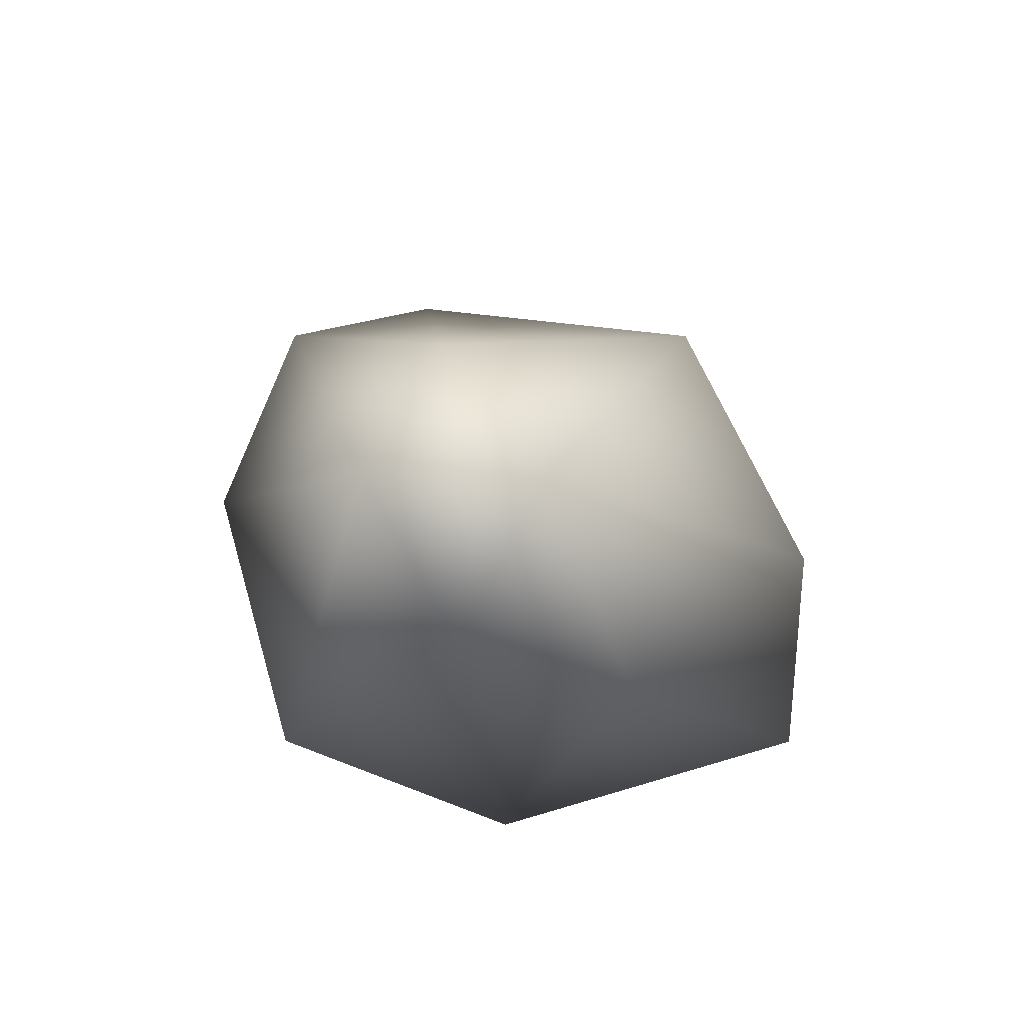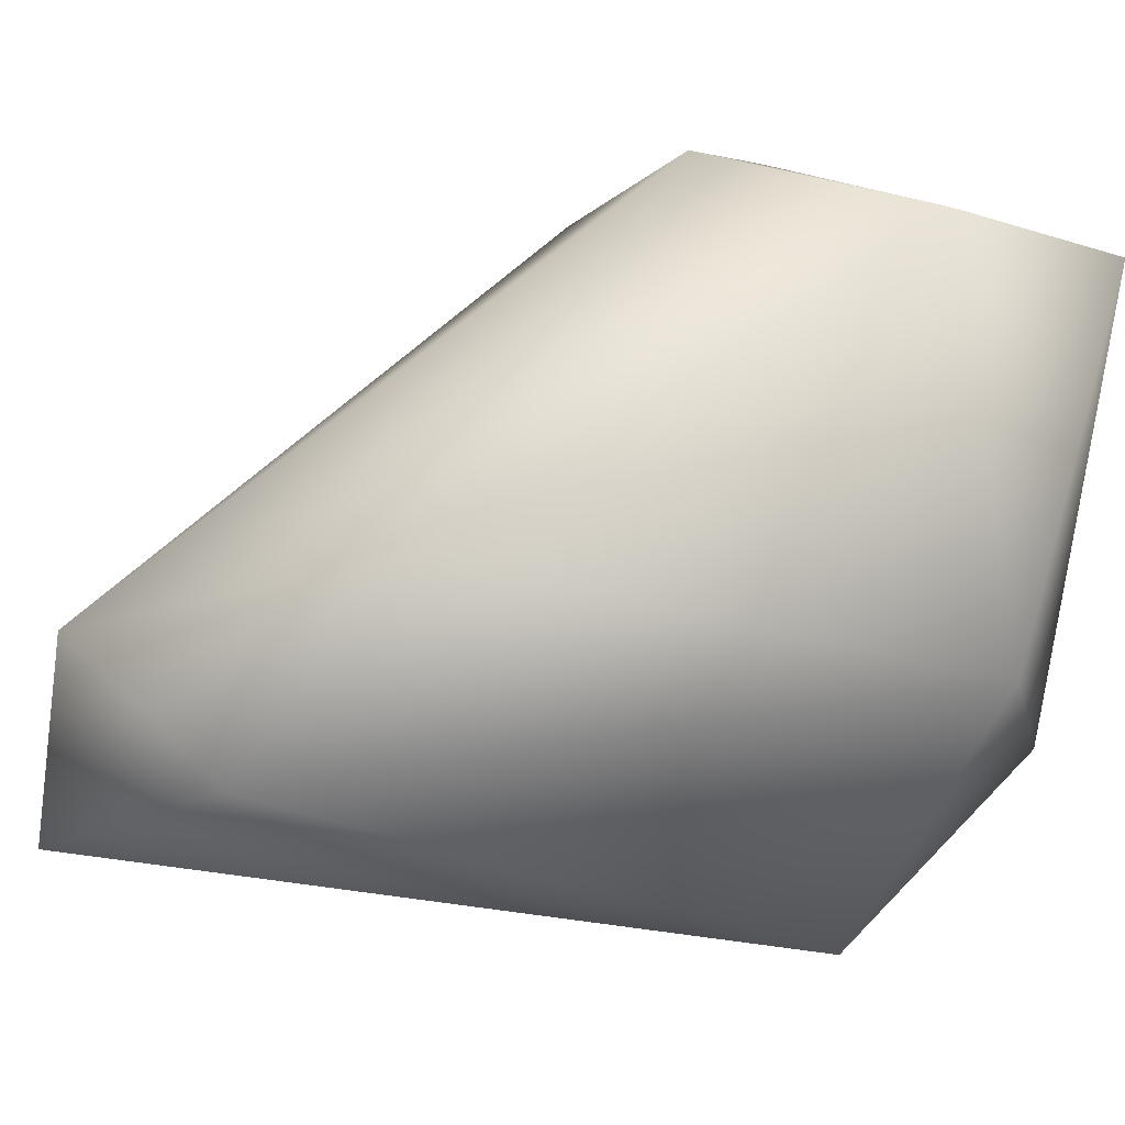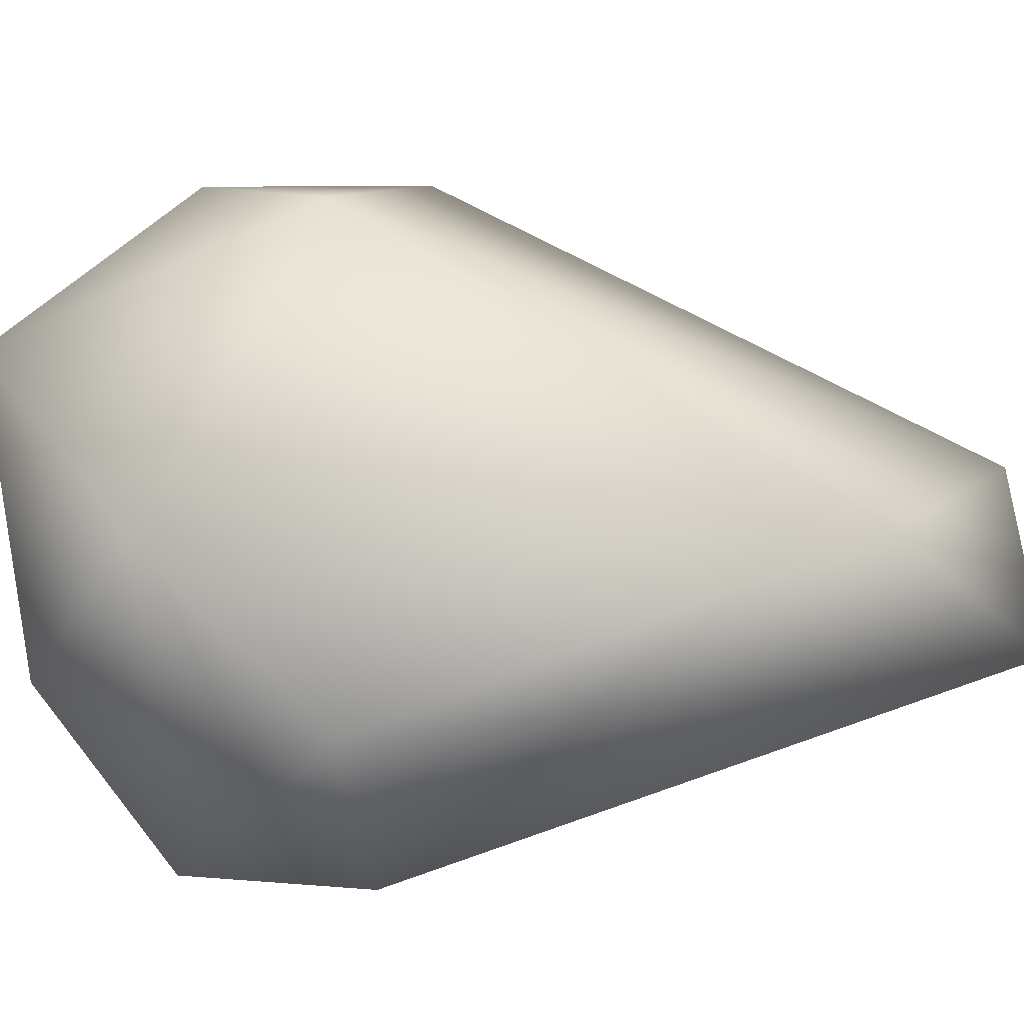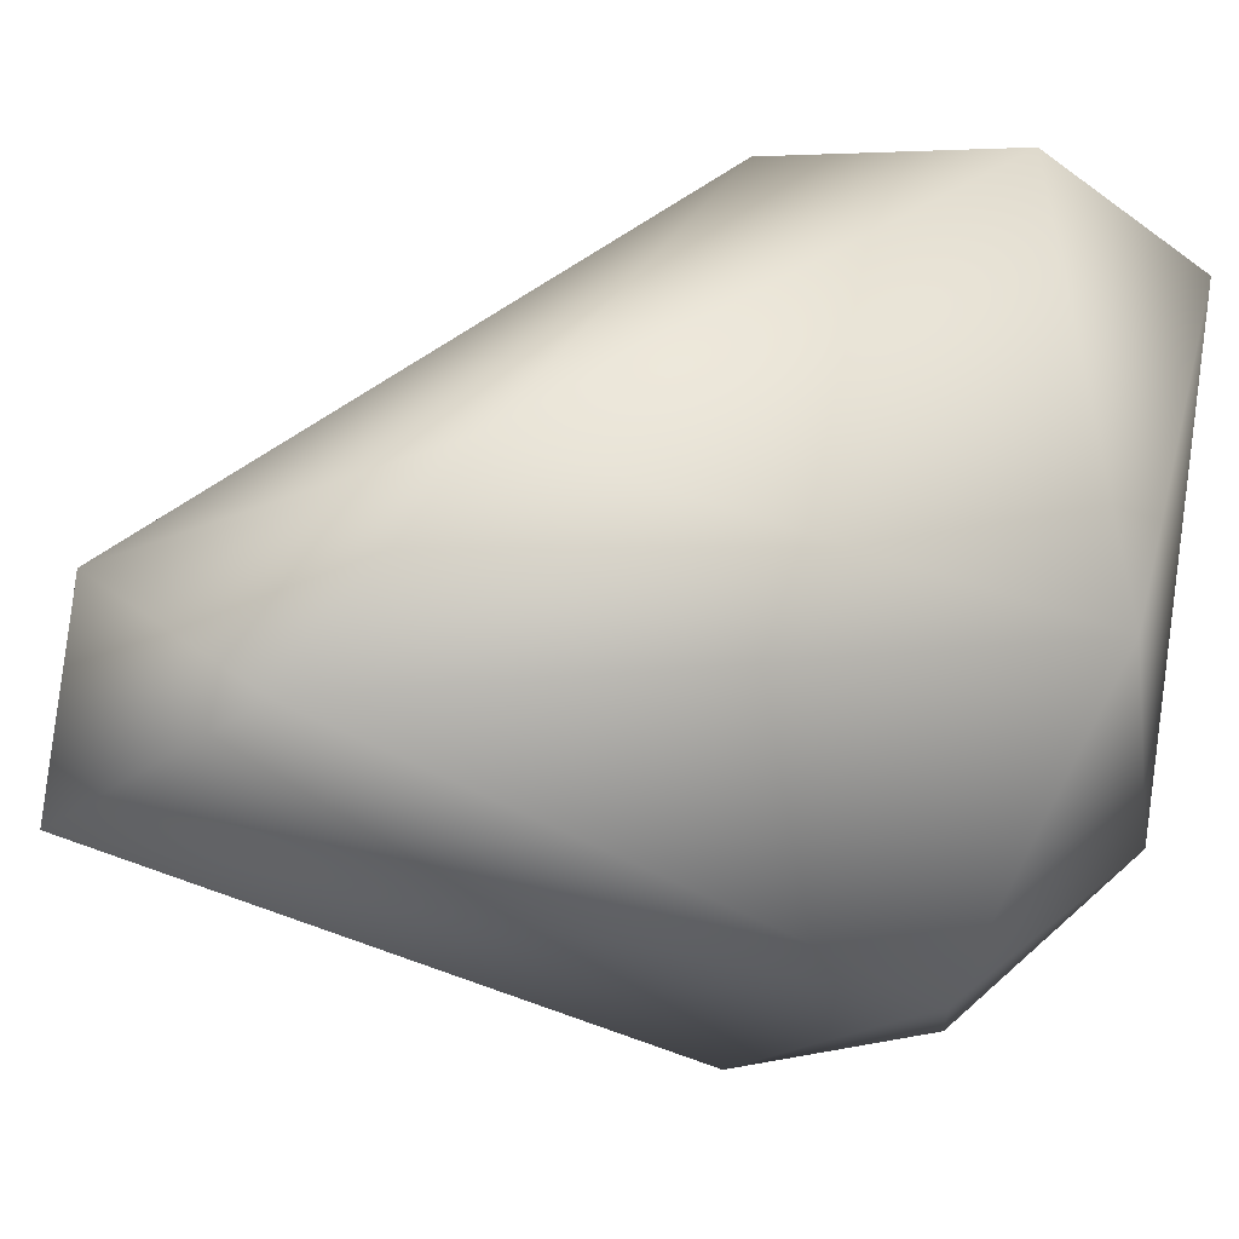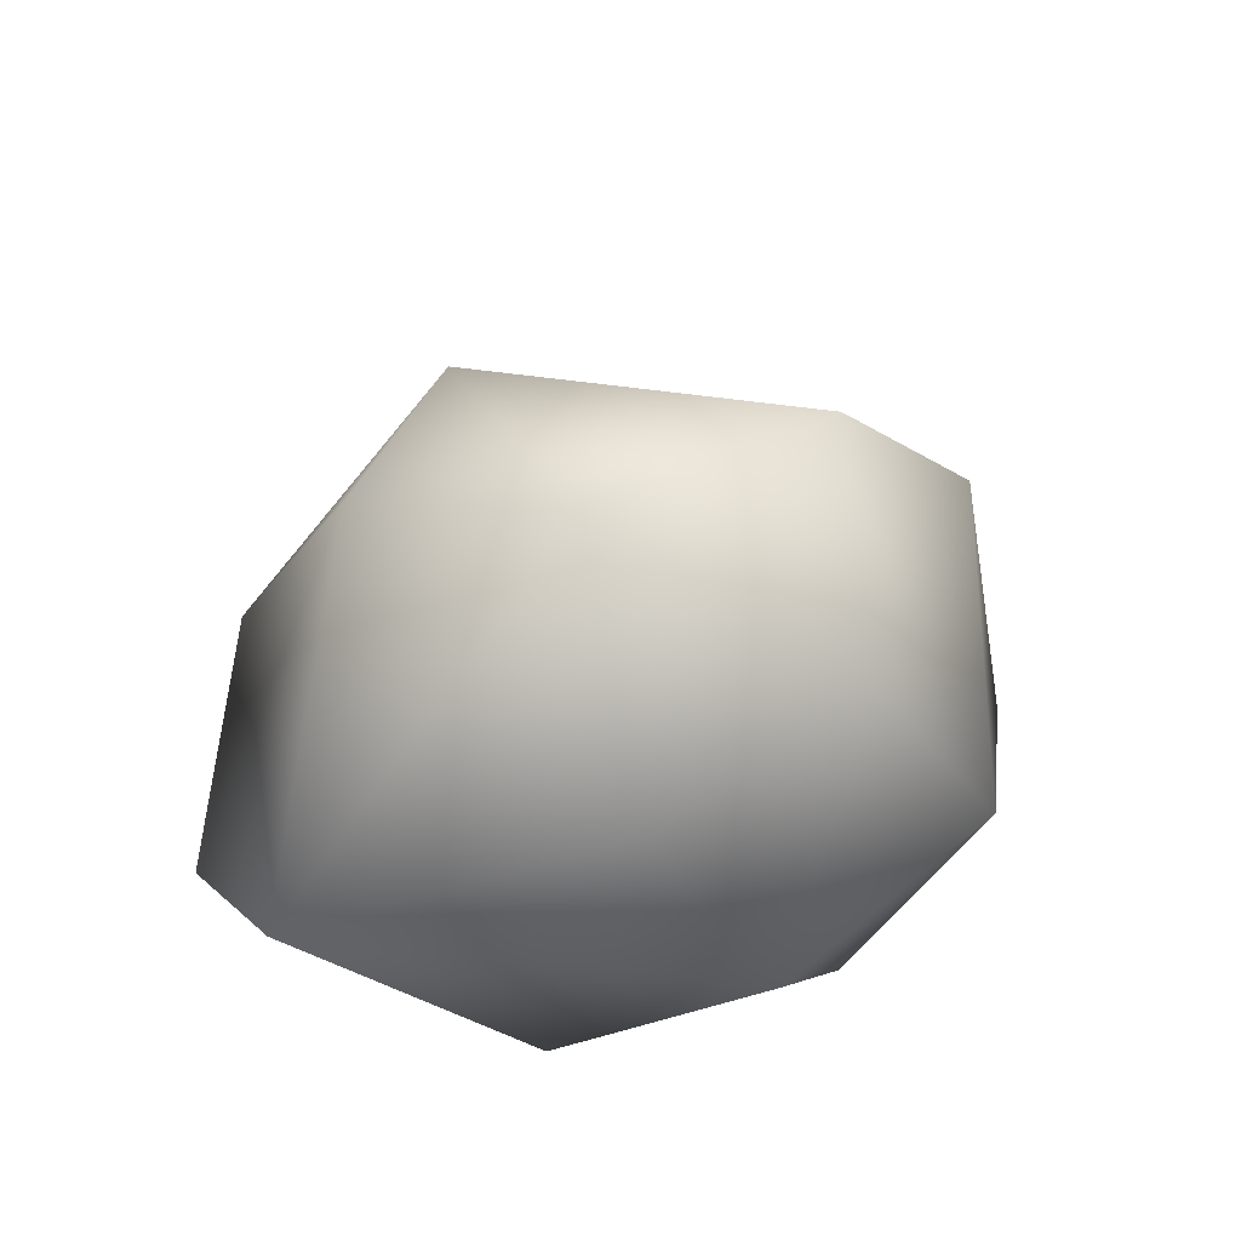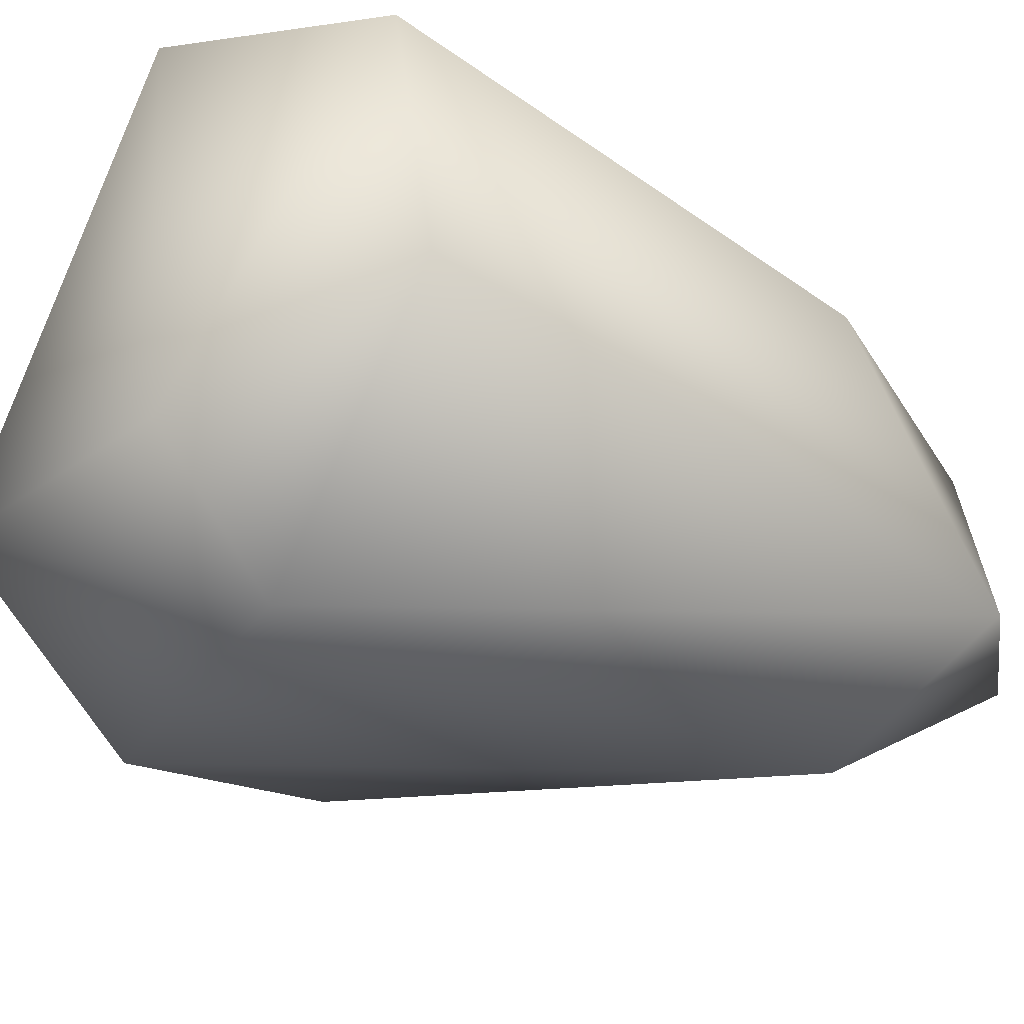
<metadata>
{"format":"obj","ext":"obj","renderer":"f3d","projection":"perspective","resolution":1024,"background":"white","views":[{"elev":75.7,"azim":-90.9,"up":"+Y"},{"elev":20.5,"azim":-111.5,"up":"+Z"},{"elev":-17.0,"azim":104.0,"up":"+Z"},{"elev":-0.6,"azim":-114.5,"up":"+Z"},{"elev":-65.5,"azim":75.9,"up":"+Y"},{"elev":65.9,"azim":114.8,"up":"+Z"}]}
</metadata>
<code>
o rockhigh8
v -0.8574 -0.3143 -0.05559
v 0.1535 0.04336 -0.947
v 0.7359 -0.7533 0.2408
v 0.6868 0.05897 0.5586
v 0.4644 -0.7066 -0.4846
v -0.6086 -0.2501 0.8754
v -0.6299 0.9 0.2995
v -0.562 1.267 -0.1657
v -0.6095 -0.05324 -0.75
v -0.1795 1.571 -0.4049
v 0.92 -0.2946 -0.3004
v 0.2588 1.279 -0.2007
v 0.4545 -0.3297 0.7235
v -0.4145 -0.7749 0.6736
v -0.3294 -0.6718 -0.4829
v -0.173 1.502 0.06564
v 0.6932 0.1037 -0.7165
v 0.09206 -0.9048 -0.04589
v 0.1191 -0.4605 -0.8866
v -0.07801 0.09292 0.9069
f 2 10 17
f 2 17 19
f 16 12 10
f 3 11 4
f 3 4 13
f 20 16 7
f 5 18 15
f 5 15 19
f 5 3 18
f 16 10 8
f 16 8 7
f 6 1 14
f 15 1 9
f 7 1 6
f 3 14 18
f 9 1 8
f 8 1 7
f 9 10 2
f 9 2 19
f 15 18 14
f 10 9 8
f 10 12 17
f 11 3 5
f 11 5 19
f 11 19 17
f 12 11 17
f 4 12 16
f 15 9 19
f 20 7 6
f 4 11 12
f 13 4 20
f 13 20 6
f 13 6 14
f 13 14 3
f 15 14 1
f 16 20 4

</code>
